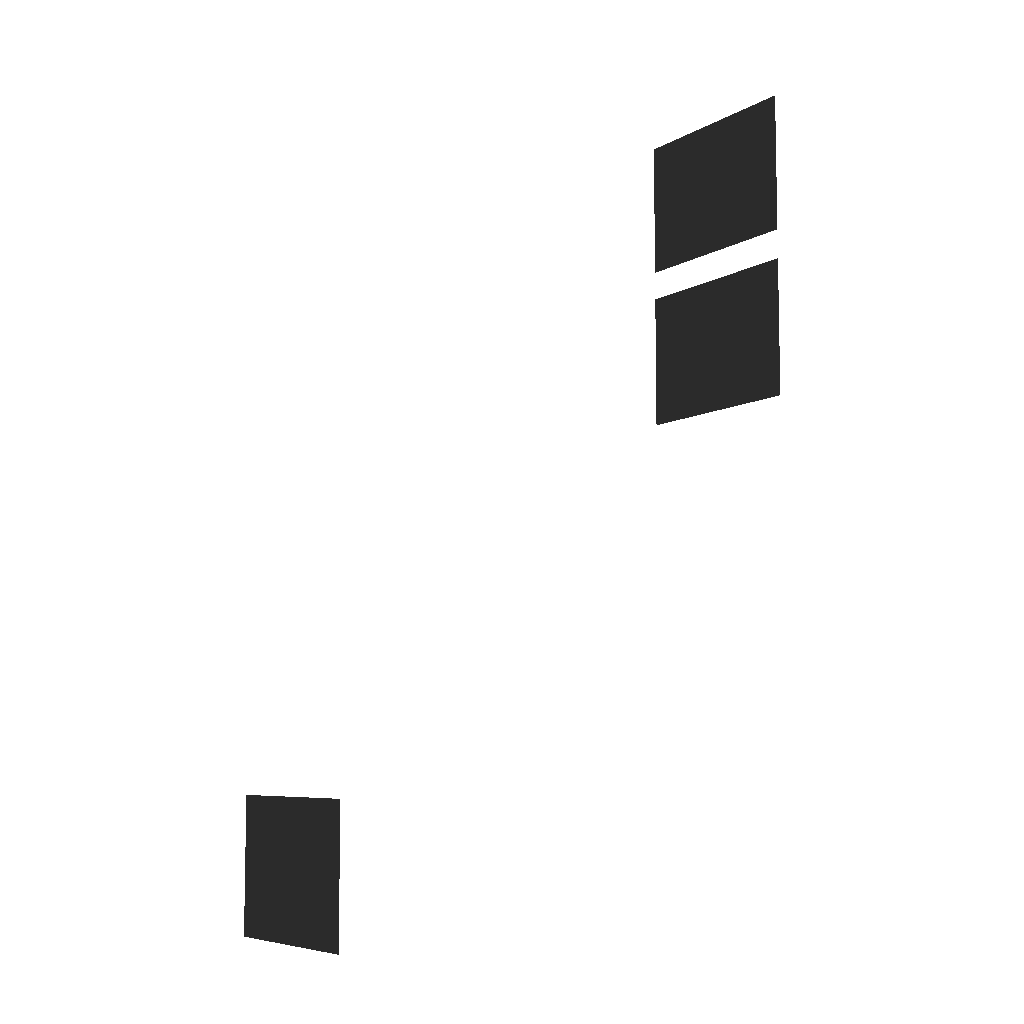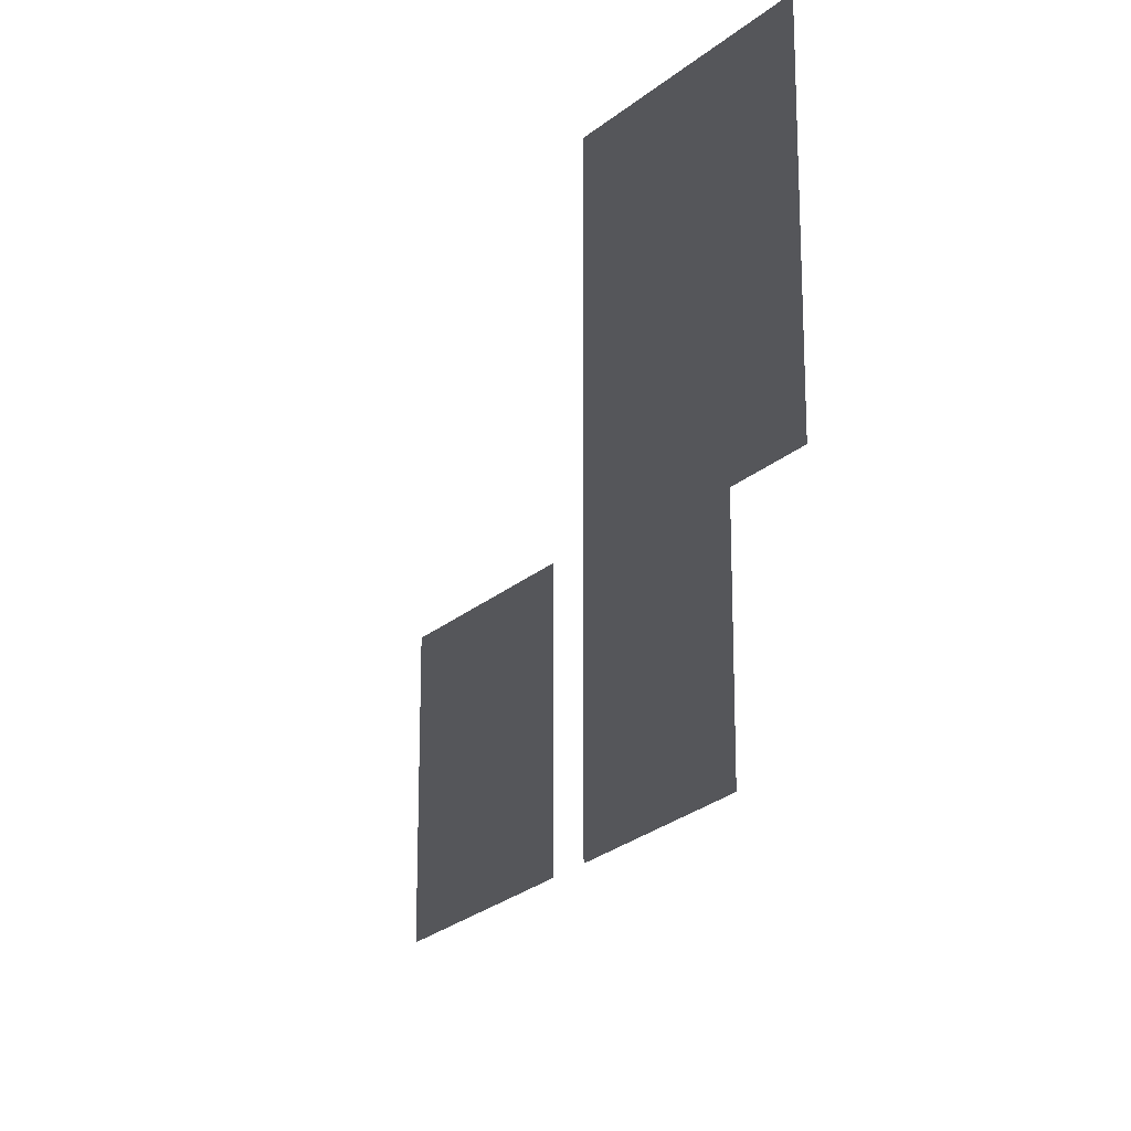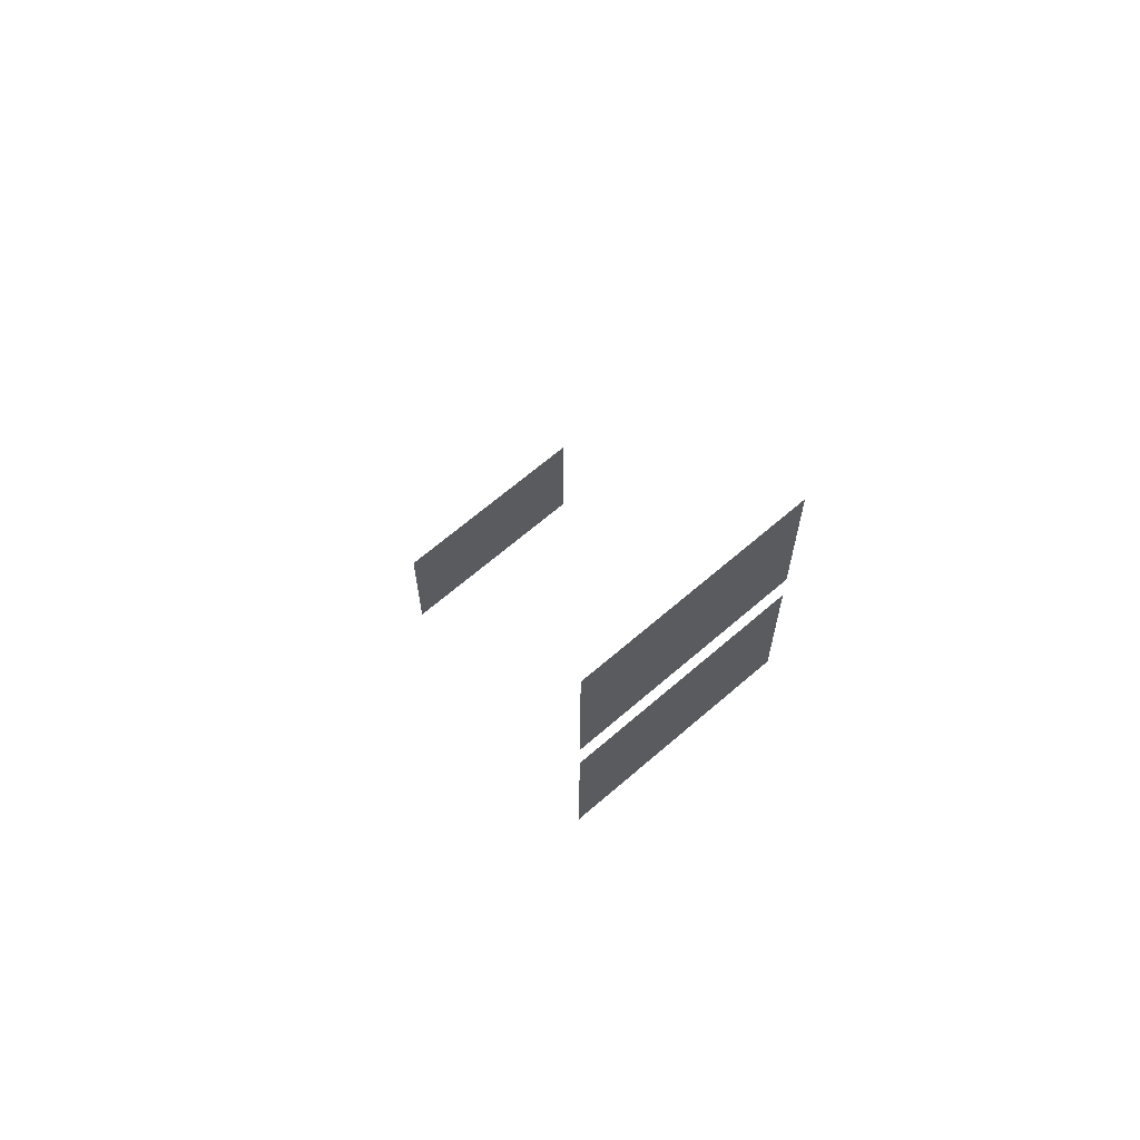
<metadata>
{"format":"obj","ext":"obj","renderer":"f3d","projection":"perspective","resolution":1024,"background":"white","views":[{"elev":-7.2,"azim":-32.0,"up":"+Y"},{"elev":-25.8,"azim":-37.6,"up":"+Z"},{"elev":66.1,"azim":49.0,"up":"+Y"}]}
</metadata>
<code>
v -3.91 -0.62 2.352
v -3.91 -0.62 -0.1493
v -3.91 1.062 -0.1493
v -3.91 1.062 2.352
v 1.096 7.857 3.972
v 1.096 7.857 1.471
v 1.096 9.539 1.471
v 1.096 9.539 3.972
v 1.096 5.817 3.972
v 1.096 5.817 1.471
v 1.096 7.498 1.471
v 1.096 7.498 3.972
g Building_t8.010_31767_356
f 1 3 2
f 1 4 3
f 5 7 6
f 5 8 7
f 9 11 10
f 9 12 11

</code>
